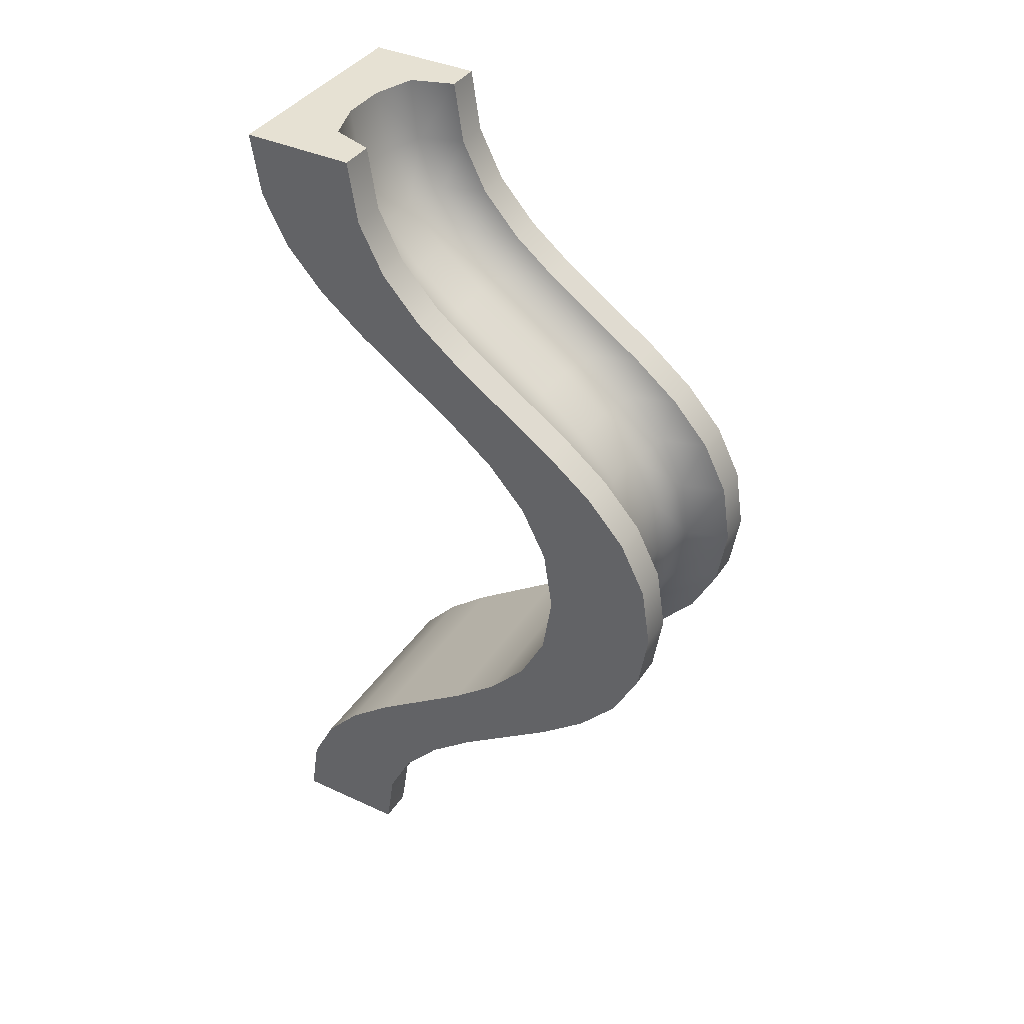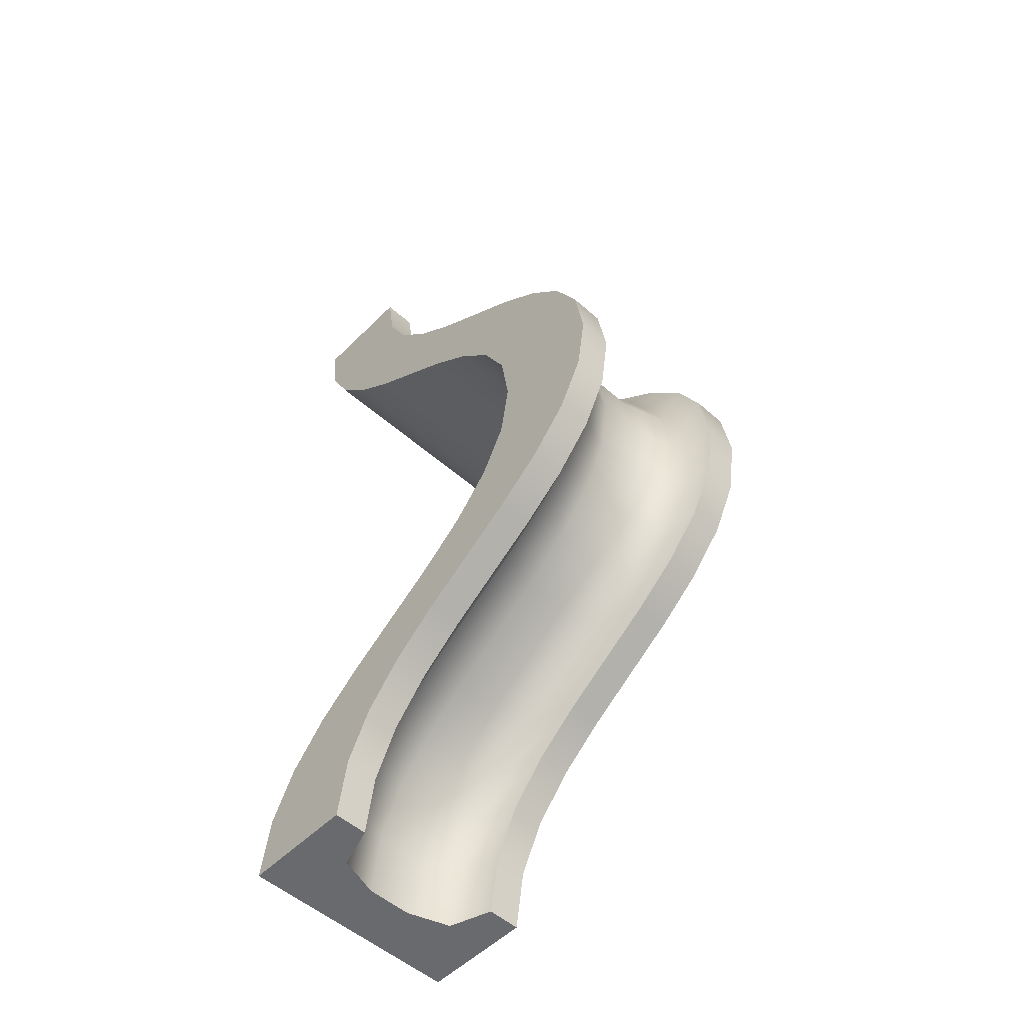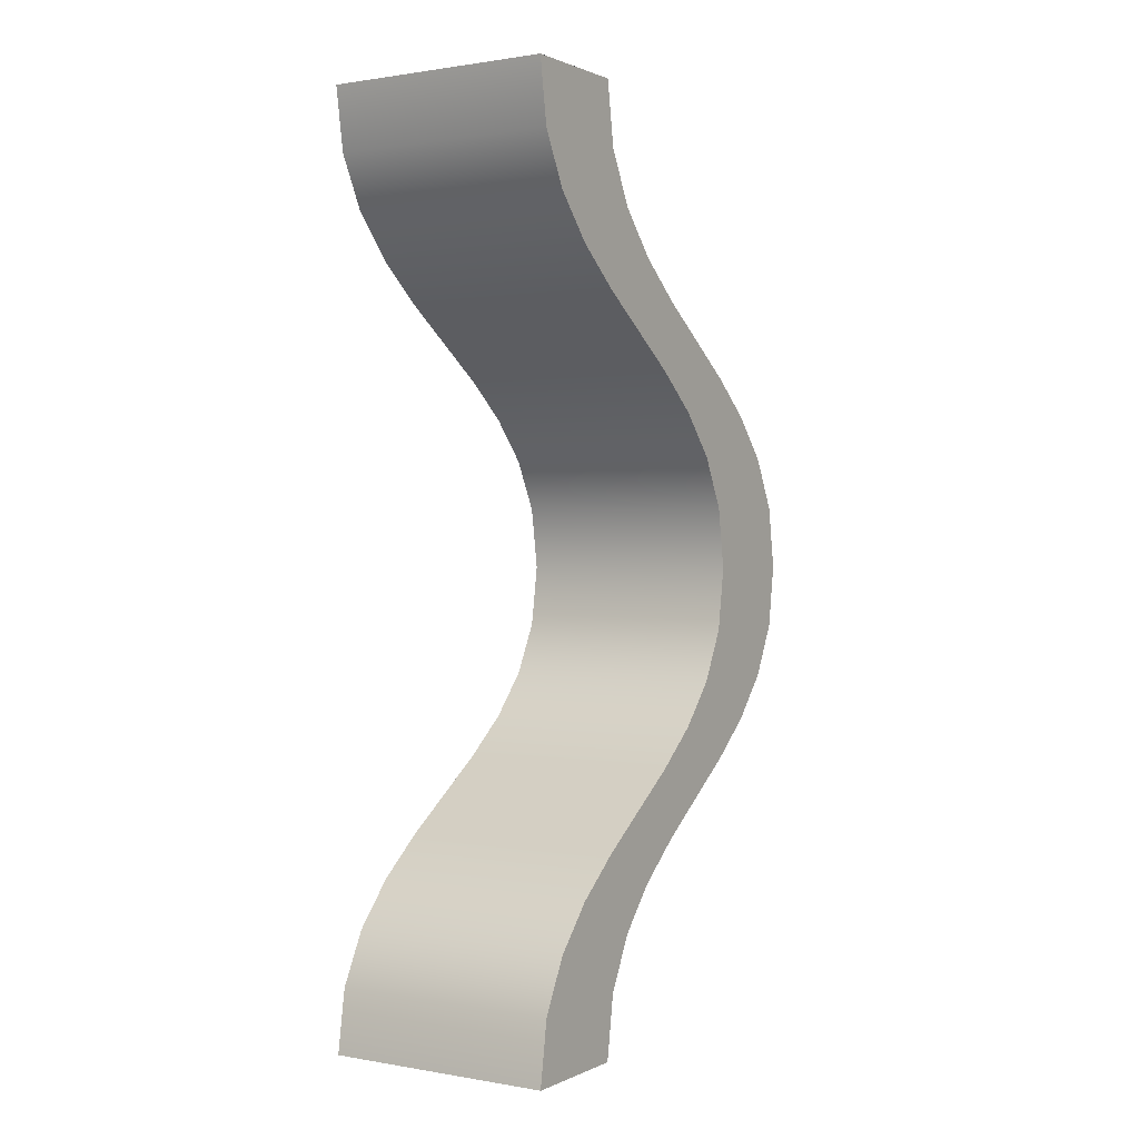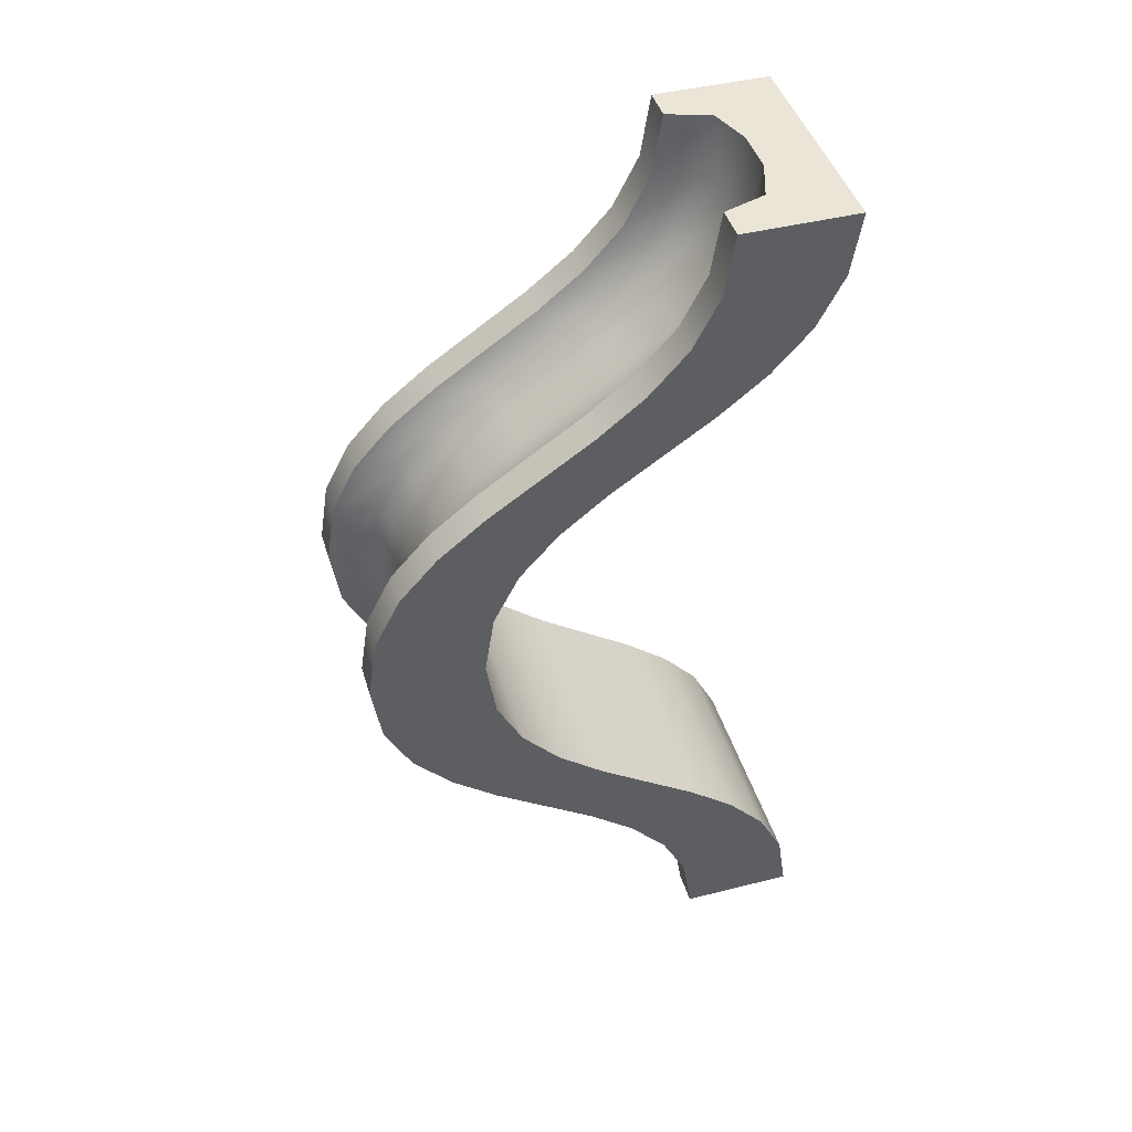
<metadata>
{"format":"obj","ext":"obj","renderer":"f3d","projection":"perspective","resolution":1024,"background":"white","views":[{"elev":38.9,"azim":120.1,"up":"+Z"},{"elev":-53.0,"azim":136.6,"up":"+Z"},{"elev":1.0,"azim":32.3,"up":"+Z"},{"elev":44.2,"azim":-106.4,"up":"+Z"}]}
</metadata>
<code>
g bump_D
v 0.5 0.528 -1.152
v -0.5 0.528 -1.152
v 0.5 0.972 -0.848
v -0.5 0.972 -0.848
v -0.5 1.028 -1.152
v -0.35 1.028 -1.152
v -0.5 1.472 -0.848
v -0.35 1.472 -0.848
v 0.35 1.472 -0.848
v 0.5 1.472 -0.848
v 0.35 1.676 -0.684
v 0.5 1.676 -0.684
v 0.35 1.028 -1.152
v 0.5 1.028 -1.152
v -0.5 1.676 -0.684
v -0.35 1.676 -0.684
v 0.5 0.5 -2
v 0.5 0.542 -1.728
v 0.35 0.5 -2
v 0.35 0.542 -1.728
v -0.35 0.656 -1.504
v -0.5 0.656 -1.504
v -0.35 0.542 -1.728
v -0.5 0.542 -1.728
v 0.5 0.656 -1.504
v 0.5 0.824 -1.316
v 0.35 0.656 -1.504
v 0.35 0.824 -1.316
v -0.35 1.958 -0.272
v -0.35 2 0
v -0.5 1.958 -0.272
v -0.5 2 0
v -0.35 1.844 -0.496
v -0.5 1.844 -0.496
v -0.5 0.824 -1.316
v -0.35 0.824 -1.316
v 0.5 0.156 -1.504
v -0.5 0.156 -1.504
v 0.5 0.324 -1.316
v -0.5 0.324 -1.316
v 0.5 0.042 -1.728
v -0.5 0.042 -1.728
v 0.5 1.344 -0.496
v 0.5 1.176 -0.684
v -0.5 1.344 -0.496
v -0.5 1.176 -0.684
v 0.5 1.458 -0.272
v -0.5 1.458 -0.272
v 0.5 1.5 0
v -0.5 1.5 0
v 0.5 1.958 -0.272
v 0.5 2 0
v 0.35 1.958 -0.272
v 0.35 2 0
v 0.5 1.844 -0.496
v 0.35 1.844 -0.496
v 0.5 0 -2
v -0.5 0 -2
v -0.35 0.5 -2
v -0.5 0.5 -2
v -0.2875 0.3125 -2
v -0.1 0.25 -2
v 0.1 0.25 -2
v 0.2875 0.3125 -2
v -0.35 0.824 1.316
v -0.5 0.824 1.316
v -0.35 1.028 1.152
v -0.5 1.028 1.152
v 0.5 0.324 1.316
v -0.5 0.324 1.316
v 0.5 0.156 1.504
v -0.5 0.156 1.504
v 0.5 1.958 0.272
v 0.5 1.844 0.496
v 0.35 1.958 0.272
v 0.35 1.844 0.496
v 0.5 0.542 1.728
v 0.35 0.542 1.728
v 0.5 0.656 1.504
v 0.35 0.656 1.504
v 0.5 0 2
v 0.5 0.042 1.728
v -0.5 0 2
v -0.5 0.042 1.728
v 0.5 1.458 0.272
v 0.5 1.344 0.496
v 0.5 1.676 0.684
v 0.5 1.176 0.684
v 0.5 1.472 0.848
v 0.5 0.972 0.848
v 0.5 1.028 1.152
v 0.5 0.528 1.152
v 0.5 0.824 1.316
v 0.5 0.5 2
v -0.35 0.542 1.728
v -0.5 0.542 1.728
v -0.35 0.656 1.504
v -0.5 0.656 1.504
v -0.5 1.344 0.496
v -0.5 1.458 0.272
v 0.35 0.824 1.316
v 0.35 1.028 1.152
v -0.5 0.528 1.152
v -0.35 1.958 0.272
v -0.5 1.958 0.272
v -0.5 1.176 0.684
v -0.35 1.844 0.496
v -0.35 1.676 0.684
v -0.5 1.844 0.496
v -0.5 1.676 0.684
v -0.5 0.972 0.848
v 0.35 1.676 0.684
v -0.35 1.472 0.848
v -0.5 1.472 0.848
v 0.35 1.472 0.848
v 0.35 0.5 2
v 0.2875 0.3125 2
v 0.1 0.25 2
v -0.1 0.25 2
v -0.2875 0.3125 2
v -0.5 0.5 2
v -0.35 0.5 2
v -0.2875 0.8405 -1.152
v -0.2875 1.284 -0.848
v -0.2875 1.488 -0.684
v -0.2875 1.657 -0.496
v -0.1 0.778 -1.152
v 0.1 0.778 -1.152
v -0.1 1.222 -0.848
v 0.1 1.222 -0.848
v 0.2875 1.284 -0.848
v 0.1 1.426 -0.684
v 0.2875 1.488 -0.684
v 0.2875 0.8405 -1.152
v -0.1 1.426 -0.684
v -0.1 1.594 -0.496
v -0.2875 1.77 -0.272
v 0.2875 1.657 -0.496
v 0.1 1.594 -0.496
v -0.1 0.292 -1.728
v -0.2875 0.3545 -1.728
v 0.1 0.406 -1.504
v 0.1 0.574 -1.316
v -0.1 0.406 -1.504
v -0.1 0.574 -1.316
v -0.2875 0.4685 -1.504
v -0.2875 0.6365 -1.316
v 0.2875 0.4685 -1.504
v 0.2875 0.6365 -1.316
v 0.2875 0.3545 -1.728
v 0.1 0.292 -1.728
v 0.2875 1.77 -0.272
v 0.2875 1.812 0
v 0.1 1.708 -0.272
v 0.1 1.75 0
v -0.1 1.708 -0.272
v -0.1 1.75 0
v -0.2875 1.812 0
v -0.1 0.574 1.316
v -0.1 0.406 1.504
v -0.2875 0.6365 1.316
v -0.2875 0.4685 1.504
v 0.1 0.574 1.316
v 0.1 0.778 1.152
v -0.1 0.778 1.152
v 0.2875 0.3545 1.728
v 0.1 0.292 1.728
v 0.2875 0.4685 1.504
v 0.1 0.406 1.504
v -0.1 0.292 1.728
v -0.2875 0.8405 1.152
v 0.2875 1.77 0.272
v 0.1 1.708 0.272
v 0.2875 0.8405 1.152
v 0.2875 0.6365 1.316
v -0.2875 1.77 0.272
v 0.2875 1.657 0.496
v 0.1 1.594 0.496
v -0.2875 0.3545 1.728
v -0.1 1.708 0.272
v -0.1 1.594 0.496
v 0.1 1.222 0.848
v -0.1 1.222 0.848
v 0.1 1.426 0.684
v -0.1 1.426 0.684
v 0.2875 1.284 0.848
v 0.2875 1.488 0.684
v -0.2875 1.657 0.496
v -0.2875 1.488 0.684
v -0.2875 1.284 0.848
f 3 2 1
f 2 3 4
f 1 2 3
f 4 3 2
f 7 6 5
f 6 7 8
f 5 6 7
f 8 7 6
f 11 10 9
f 10 11 12
f 9 10 11
f 12 11 10
f 9 14 13
f 14 9 10
f 13 14 9
f 10 9 14
f 15 8 7
f 8 15 16
f 7 8 15
f 16 15 8
f 19 18 17
f 18 19 20
f 17 18 19
f 20 19 18
f 23 22 21
f 22 23 24
f 21 22 23
f 24 23 22
f 27 26 25
f 26 27 28
f 25 26 27
f 28 27 26
f 31 30 29
f 30 31 32
f 29 30 31
f 32 31 30
f 34 29 33
f 29 34 31
f 33 29 34
f 31 34 29
f 5 36 35
f 36 5 6
f 35 36 5
f 6 5 36
f 39 38 37
f 38 39 40
f 37 38 39
f 40 39 38
f 38 41 37
f 41 38 42
f 37 41 38
f 42 38 41
f 45 44 43
f 44 45 46
f 43 44 45
f 46 45 44
f 48 43 47
f 43 48 45
f 47 43 48
f 45 48 43
f 50 47 49
f 47 50 48
f 49 47 50
f 48 50 47
f 53 52 51
f 52 53 54
f 51 52 53
f 54 53 52
f 11 55 12
f 55 11 56
f 12 55 11
f 56 11 55
f 22 36 21
f 36 22 35
f 21 36 22
f 35 22 36
f 42 57 41
f 57 42 58
f 41 57 42
f 58 42 57
f 56 51 55
f 51 56 53
f 55 51 56
f 53 56 51
f 44 4 3
f 4 44 46
f 3 4 44
f 46 44 4
f 1 40 39
f 40 1 2
f 39 40 1
f 2 1 40
f 15 33 16
f 33 15 34
f 16 33 15
f 34 15 33
f 18 27 25
f 27 18 20
f 25 27 18
f 20 18 27
f 13 26 28
f 26 13 14
f 28 26 13
f 14 13 26
f 60 23 59
f 23 60 24
f 59 23 60
f 24 60 23
f 61 60 59
f 61 58 60
f 58 61 57
f 57 61 62
f 63 57 62
f 64 57 63
f 57 64 17
f 17 64 19
f 59 60 61
f 60 58 61
f 57 61 58
f 62 61 57
f 62 57 63
f 63 57 64
f 17 64 57
f 19 64 17
f 67 66 65
f 66 67 68
f 65 66 67
f 68 67 66
f 71 70 69
f 70 71 72
f 69 70 71
f 72 71 70
f 75 74 73
f 74 75 76
f 73 74 75
f 76 75 74
f 79 78 77
f 78 79 80
f 77 78 79
f 80 79 78
f 83 82 81
f 82 83 84
f 81 82 83
f 84 83 82
f 18 57 17
f 57 18 41
f 41 18 25
f 41 25 37
f 37 25 26
f 37 26 39
f 39 26 14
f 39 14 1
f 1 14 10
f 1 10 3
f 3 10 12
f 3 12 44
f 44 12 55
f 44 55 43
f 43 55 51
f 43 51 47
f 47 51 52
f 47 52 49
f 49 52 73
f 49 73 85
f 85 73 74
f 85 74 86
f 86 74 87
f 86 87 88
f 88 87 89
f 88 89 90
f 90 89 91
f 90 91 92
f 92 91 93
f 92 93 69
f 69 93 79
f 69 79 71
f 71 79 77
f 71 77 82
f 82 77 94
f 82 94 81
f 17 57 18
f 41 18 57
f 25 18 41
f 37 25 41
f 26 25 37
f 39 26 37
f 14 26 39
f 1 14 39
f 10 14 1
f 3 10 1
f 12 10 3
f 44 12 3
f 55 12 44
f 43 55 44
f 51 55 43
f 47 51 43
f 52 51 47
f 49 52 47
f 73 52 49
f 85 73 49
f 74 73 85
f 86 74 85
f 87 74 86
f 88 87 86
f 89 87 88
f 90 89 88
f 91 89 90
f 92 91 90
f 93 91 92
f 69 93 92
f 79 93 69
f 71 79 69
f 77 79 71
f 82 77 71
f 94 77 82
f 81 94 82
f 97 96 95
f 96 97 98
f 95 96 97
f 98 97 96
f 66 97 65
f 97 66 98
f 65 97 66
f 98 66 97
f 99 85 86
f 85 99 100
f 86 85 99
f 100 99 85
f 100 49 85
f 49 100 50
f 85 49 100
f 50 100 49
f 91 101 93
f 101 91 102
f 93 101 91
f 102 91 101
f 103 69 70
f 69 103 92
f 70 69 103
f 92 103 69
f 32 104 30
f 104 32 105
f 30 104 32
f 105 32 104
f 106 86 88
f 86 106 99
f 88 86 106
f 99 106 86
f 109 108 107
f 108 109 110
f 107 108 109
f 110 109 108
f 106 90 111
f 90 106 88
f 111 90 106
f 88 106 90
f 76 87 74
f 87 76 112
f 74 87 76
f 112 76 87
f 108 114 113
f 114 108 110
f 113 114 108
f 110 108 114
f 87 115 89
f 115 87 112
f 89 115 87
f 112 87 115
f 84 71 82
f 71 84 72
f 82 71 84
f 72 84 71
f 117 94 116
f 117 81 94
f 81 117 83
f 83 117 118
f 119 83 118
f 120 83 119
f 83 120 121
f 121 120 122
f 116 94 117
f 94 81 117
f 83 117 81
f 118 117 83
f 118 83 119
f 119 83 120
f 121 120 83
f 122 120 121
f 78 94 77
f 94 78 116
f 77 94 78
f 116 78 94
f 101 79 93
f 79 101 80
f 93 79 101
f 80 101 79
f 111 92 103
f 92 111 90
f 103 92 111
f 90 111 92
f 96 122 95
f 122 96 121
f 95 122 96
f 121 96 122
f 54 73 52
f 73 54 75
f 52 73 54
f 75 54 73
f 105 107 104
f 107 105 109
f 104 107 105
f 109 105 107
f 113 68 67
f 68 113 114
f 67 68 113
f 114 113 68
f 42 60 58
f 60 42 24
f 24 42 38
f 24 38 22
f 22 38 40
f 22 40 35
f 35 40 2
f 35 2 5
f 5 2 4
f 5 4 7
f 7 4 46
f 7 46 15
f 15 46 45
f 15 45 34
f 34 45 48
f 34 48 31
f 31 48 50
f 31 50 32
f 32 50 100
f 32 100 105
f 105 100 99
f 105 99 109
f 109 99 106
f 109 106 110
f 110 106 111
f 110 111 114
f 114 111 103
f 114 103 68
f 68 103 70
f 68 70 66
f 66 70 72
f 66 72 98
f 98 72 84
f 98 84 96
f 96 84 83
f 96 83 121
f 58 60 42
f 24 42 60
f 38 42 24
f 22 38 24
f 40 38 22
f 35 40 22
f 2 40 35
f 5 2 35
f 4 2 5
f 7 4 5
f 46 4 7
f 15 46 7
f 45 46 15
f 34 45 15
f 48 45 34
f 31 48 34
f 50 48 31
f 32 50 31
f 100 50 32
f 105 100 32
f 99 100 105
f 109 99 105
f 106 99 109
f 110 106 109
f 111 106 110
f 114 111 110
f 103 111 114
f 68 103 114
f 70 103 68
f 66 70 68
f 72 70 66
f 98 72 66
f 84 72 98
f 96 84 98
f 83 84 96
f 121 83 96
f 89 102 91
f 102 89 115
f 91 102 89
f 115 89 102
f 8 123 6
f 123 8 124
f 6 123 8
f 124 8 123
f 33 125 16
f 125 33 126
f 16 125 33
f 126 33 125
f 129 128 127
f 128 129 130
f 127 128 129
f 130 129 128
f 132 131 130
f 131 132 133
f 130 131 132
f 133 132 131
f 133 9 131
f 9 133 11
f 131 9 133
f 11 133 9
f 130 134 128
f 134 130 131
f 128 134 130
f 131 130 134
f 125 136 135
f 136 125 126
f 135 136 125
f 126 125 136
f 123 129 127
f 129 123 124
f 127 129 123
f 124 123 129
f 29 126 33
f 126 29 137
f 33 126 29
f 137 29 126
f 16 124 8
f 124 16 125
f 8 124 16
f 125 16 124
f 132 138 133
f 138 132 139
f 133 138 132
f 139 132 138
f 131 13 134
f 13 131 9
f 134 13 131
f 9 131 13
f 61 140 62
f 140 61 141
f 62 140 61
f 141 61 140
f 144 143 142
f 143 144 145
f 142 143 144
f 145 144 143
f 36 146 21
f 146 36 147
f 21 146 36
f 147 36 146
f 142 149 148
f 149 142 143
f 148 149 142
f 143 142 149
f 150 142 148
f 142 150 151
f 148 142 150
f 151 150 142
f 62 151 63
f 151 62 140
f 63 151 62
f 140 62 151
f 154 153 152
f 153 154 155
f 152 153 154
f 155 154 153
f 156 155 154
f 155 156 157
f 154 155 156
f 157 156 155
f 134 28 149
f 28 134 13
f 149 28 134
f 13 134 28
f 128 149 143
f 149 128 134
f 143 149 128
f 134 128 149
f 153 53 152
f 53 153 54
f 152 53 153
f 54 153 53
f 23 61 59
f 61 23 141
f 59 61 23
f 141 23 61
f 30 137 29
f 137 30 158
f 29 137 30
f 158 30 137
f 126 156 136
f 156 126 137
f 136 156 126
f 137 126 156
f 146 145 144
f 145 146 147
f 144 145 146
f 147 146 145
f 149 27 148
f 27 149 28
f 148 27 149
f 28 149 27
f 139 152 138
f 152 139 154
f 138 152 139
f 154 139 152
f 152 56 138
f 56 152 53
f 138 56 152
f 53 152 56
f 138 11 133
f 11 138 56
f 133 11 138
f 56 138 11
f 150 19 64
f 19 150 20
f 64 19 150
f 20 150 19
f 21 141 23
f 141 21 146
f 23 141 21
f 146 21 141
f 136 154 139
f 154 136 156
f 139 154 136
f 156 136 154
f 151 144 142
f 144 151 140
f 142 144 151
f 140 151 144
f 140 146 144
f 146 140 141
f 144 146 140
f 141 140 146
f 135 130 129
f 130 135 132
f 129 130 135
f 132 135 130
f 135 139 132
f 139 135 136
f 132 139 135
f 136 135 139
f 124 135 129
f 135 124 125
f 129 135 124
f 125 124 135
f 147 127 145
f 127 147 123
f 145 127 147
f 123 147 127
f 63 150 64
f 150 63 151
f 64 150 63
f 151 63 150
f 148 20 150
f 20 148 27
f 150 20 148
f 27 148 20
f 6 147 36
f 147 6 123
f 36 147 6
f 123 6 147
f 127 143 145
f 143 127 128
f 145 143 127
f 128 127 143
f 161 160 159
f 160 161 162
f 159 160 161
f 162 161 160
f 164 159 163
f 159 164 165
f 163 159 164
f 165 164 159
f 168 167 166
f 167 168 169
f 166 167 168
f 169 168 167
f 169 170 167
f 170 169 160
f 167 170 169
f 160 169 170
f 165 161 159
f 161 165 171
f 159 161 165
f 171 165 161
f 155 172 153
f 172 155 173
f 153 172 155
f 173 155 172
f 175 102 174
f 102 175 101
f 174 102 175
f 101 175 102
f 159 169 163
f 169 159 160
f 163 169 159
f 160 159 169
f 104 158 30
f 158 104 176
f 30 158 104
f 176 104 158
f 175 164 163
f 164 175 174
f 163 164 175
f 174 175 164
f 173 177 172
f 177 173 178
f 172 177 173
f 178 173 177
f 122 179 95
f 179 122 120
f 95 179 122
f 120 122 179
f 166 80 168
f 80 166 78
f 168 80 166
f 78 166 80
f 180 178 173
f 178 180 181
f 173 178 180
f 181 180 178
f 184 183 182
f 183 184 185
f 182 183 184
f 185 184 183
f 170 118 167
f 118 170 119
f 167 118 170
f 119 170 118
f 186 184 182
f 184 186 187
f 182 184 186
f 187 186 184
f 168 101 175
f 101 168 80
f 175 101 168
f 80 168 101
f 163 168 175
f 168 163 169
f 175 168 163
f 169 163 168
f 188 185 181
f 185 188 189
f 181 185 188
f 189 188 185
f 97 161 65
f 161 97 162
f 65 161 97
f 162 97 161
f 177 75 172
f 75 177 76
f 172 75 177
f 76 177 75
f 174 182 164
f 182 174 186
f 164 182 174
f 186 174 182
f 178 187 177
f 187 178 184
f 177 187 178
f 184 178 187
f 108 188 107
f 188 108 189
f 107 188 108
f 189 108 188
f 113 189 108
f 189 113 190
f 108 189 113
f 190 113 189
f 186 112 187
f 112 186 115
f 187 112 186
f 115 186 112
f 185 190 183
f 190 185 189
f 183 190 185
f 189 185 190
f 117 78 166
f 78 117 116
f 166 78 117
f 116 117 78
f 95 162 97
f 162 95 179
f 97 162 95
f 179 95 162
f 160 179 170
f 179 160 162
f 170 179 160
f 162 160 179
f 176 181 180
f 181 176 188
f 180 181 176
f 188 176 181
f 67 190 113
f 190 67 171
f 113 190 67
f 171 67 190
f 183 171 165
f 171 183 190
f 165 171 183
f 190 183 171
f 65 171 67
f 171 65 161
f 67 171 65
f 161 65 171
f 157 173 155
f 173 157 180
f 155 173 157
f 180 157 173
f 167 117 166
f 117 167 118
f 166 117 167
f 118 167 117
f 172 54 153
f 54 172 75
f 153 54 172
f 75 172 54
f 179 119 170
f 119 179 120
f 170 119 179
f 120 179 119
f 107 176 104
f 176 107 188
f 104 176 107
f 188 107 176
f 187 76 177
f 76 187 112
f 177 76 187
f 112 187 76
f 181 184 178
f 184 181 185
f 178 184 181
f 185 181 184
f 174 115 186
f 115 174 102
f 186 115 174
f 102 174 115
f 182 165 164
f 165 182 183
f 164 165 182
f 183 182 165
f 158 180 157
f 180 158 176
f 157 180 158
f 176 158 180
f 137 157 156
f 157 137 158
f 156 157 137
f 158 137 157

</code>
